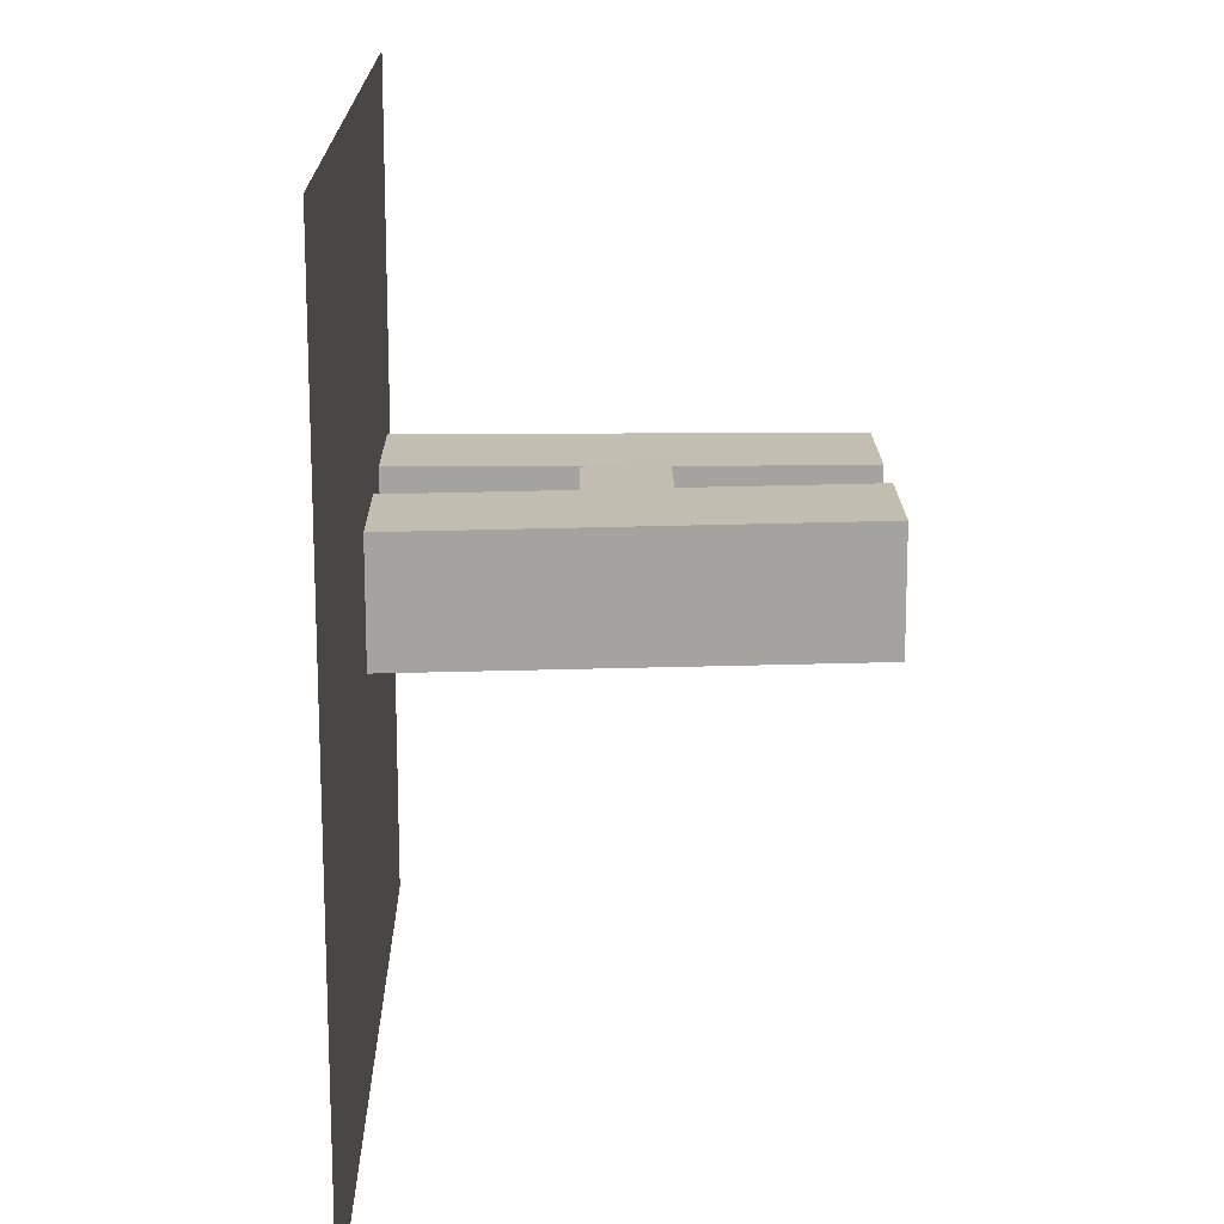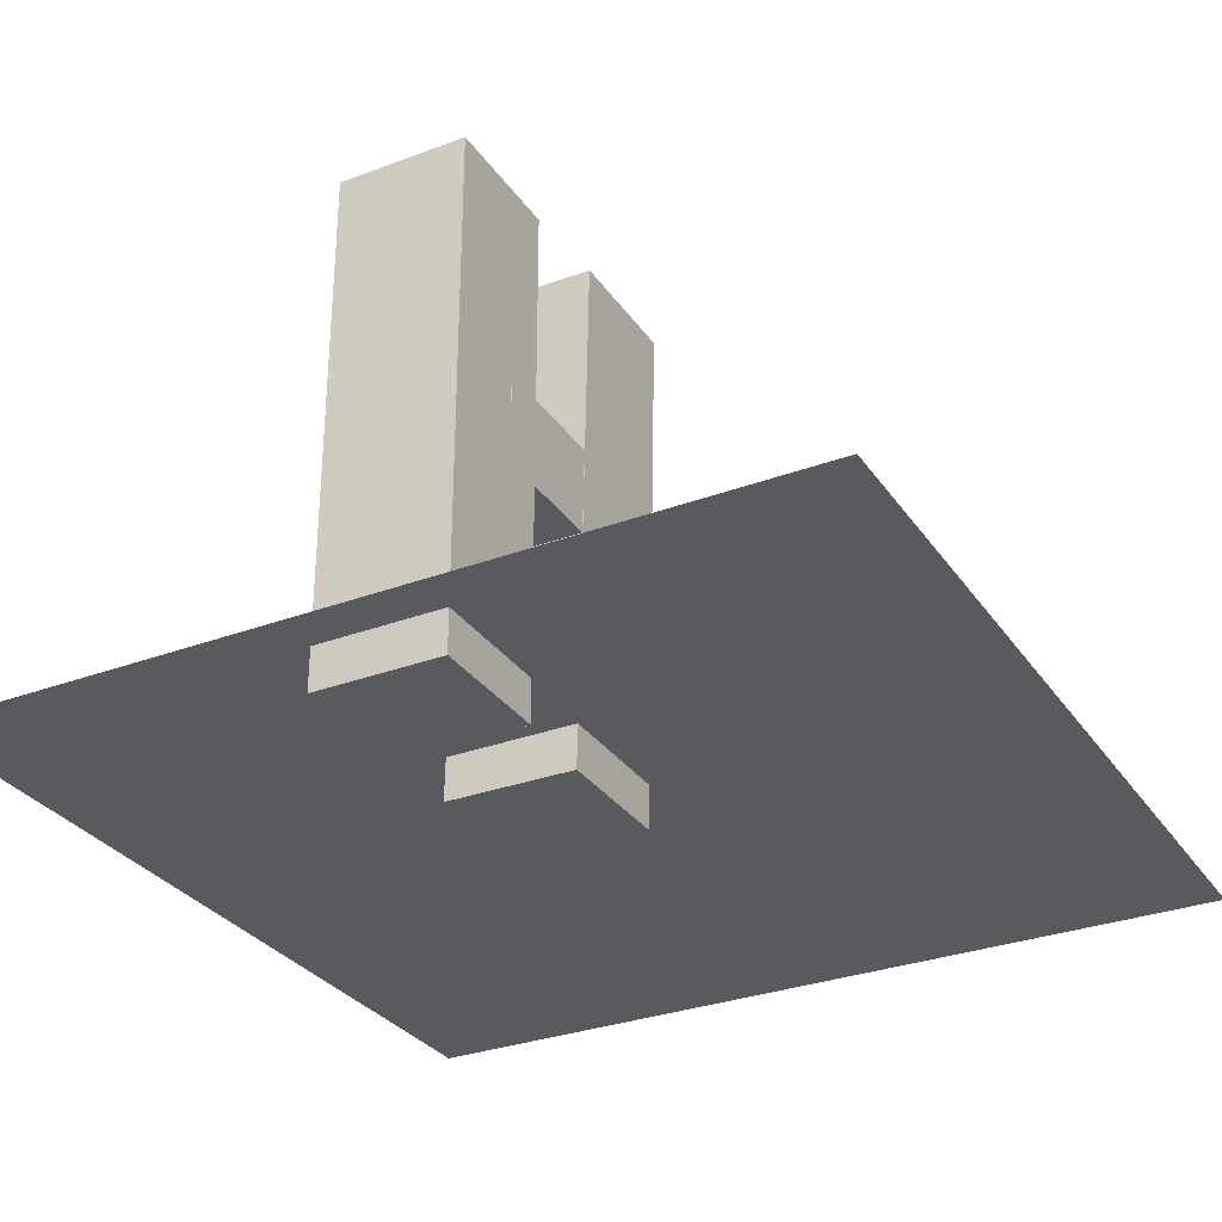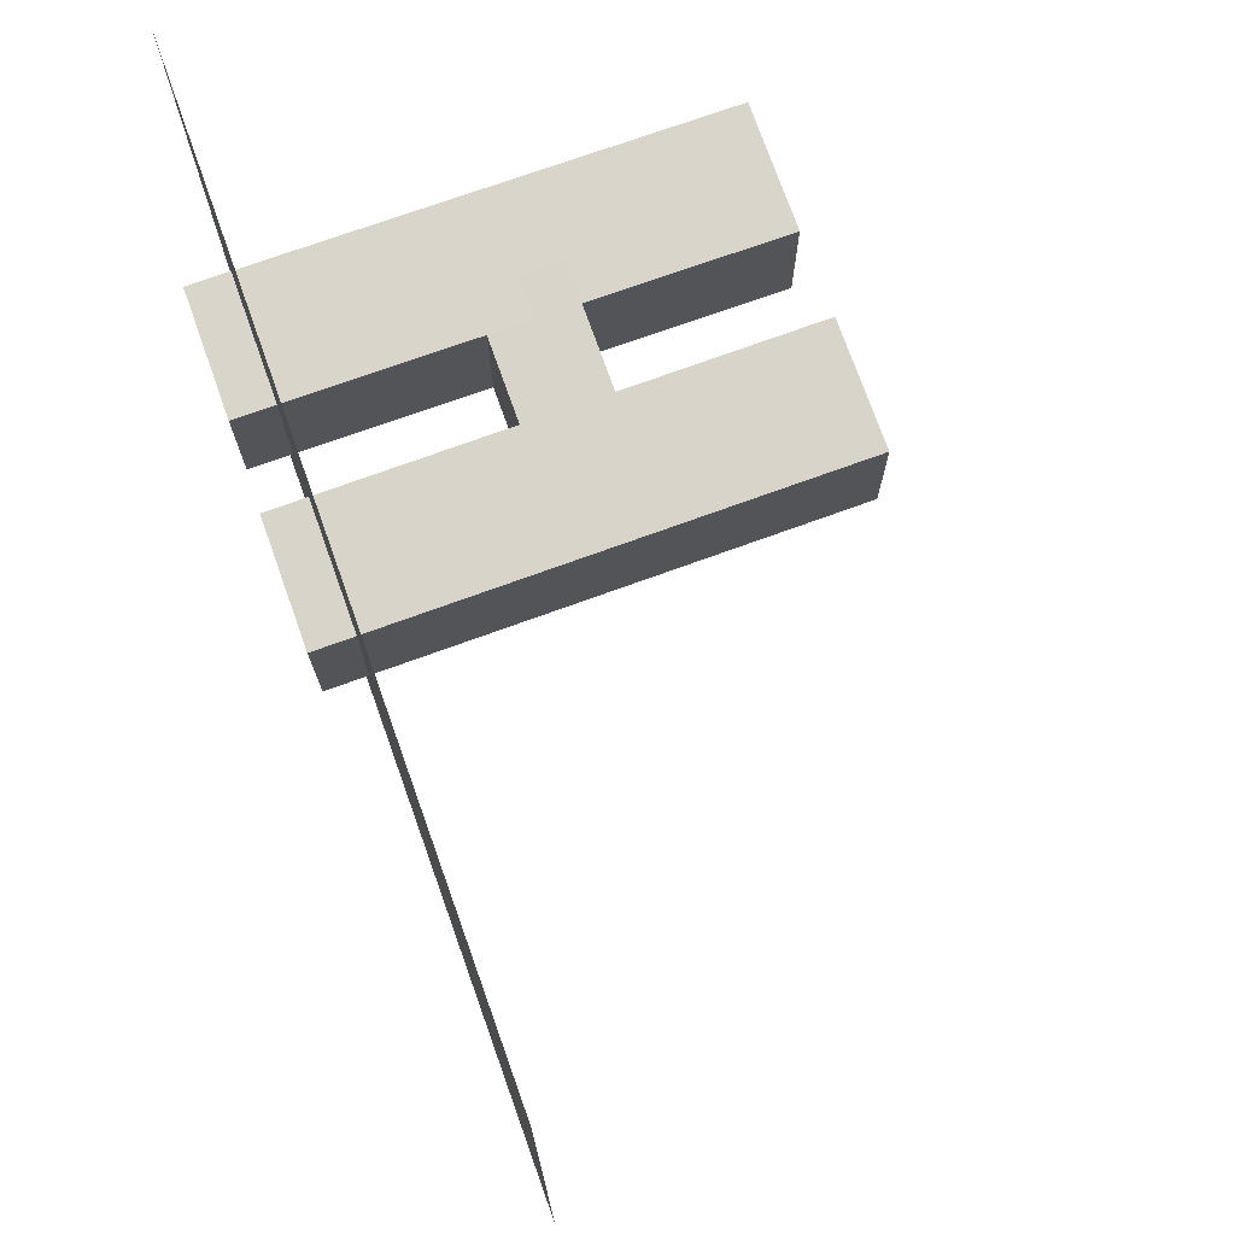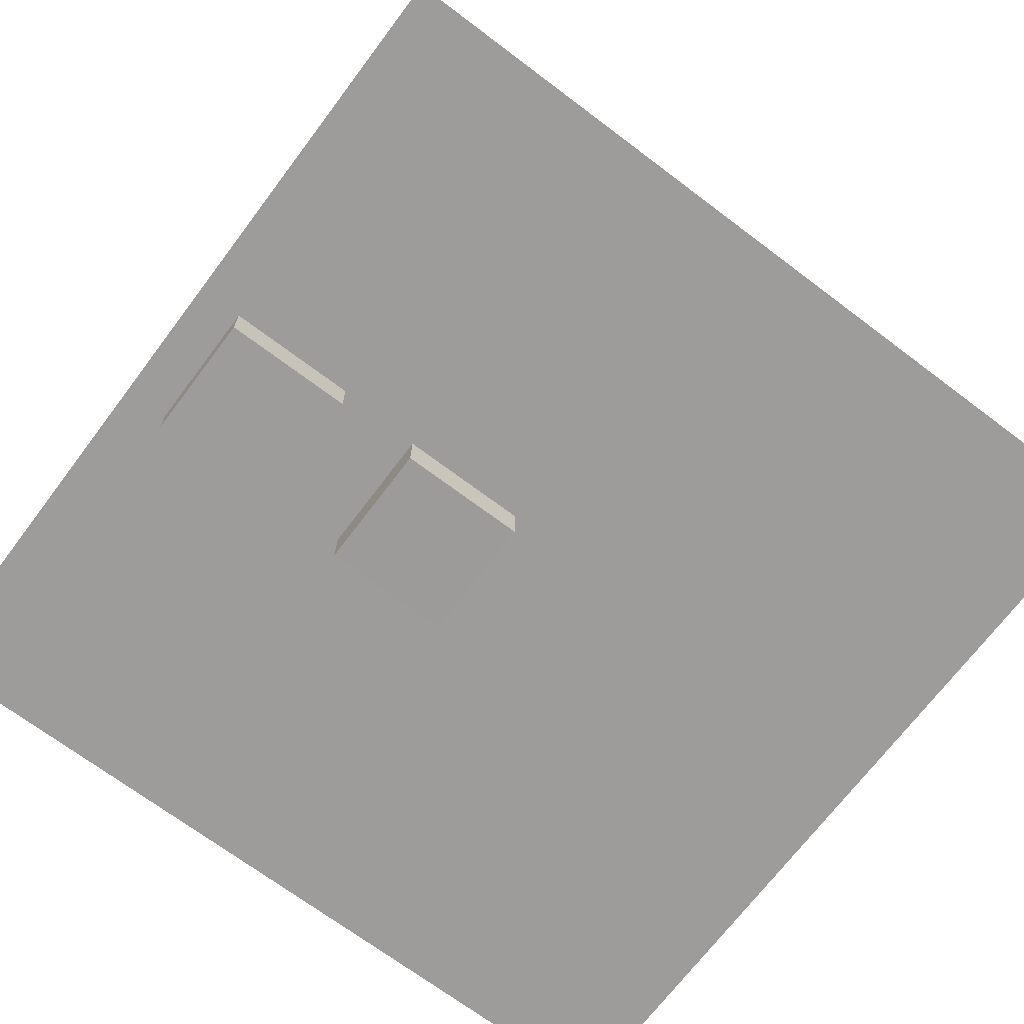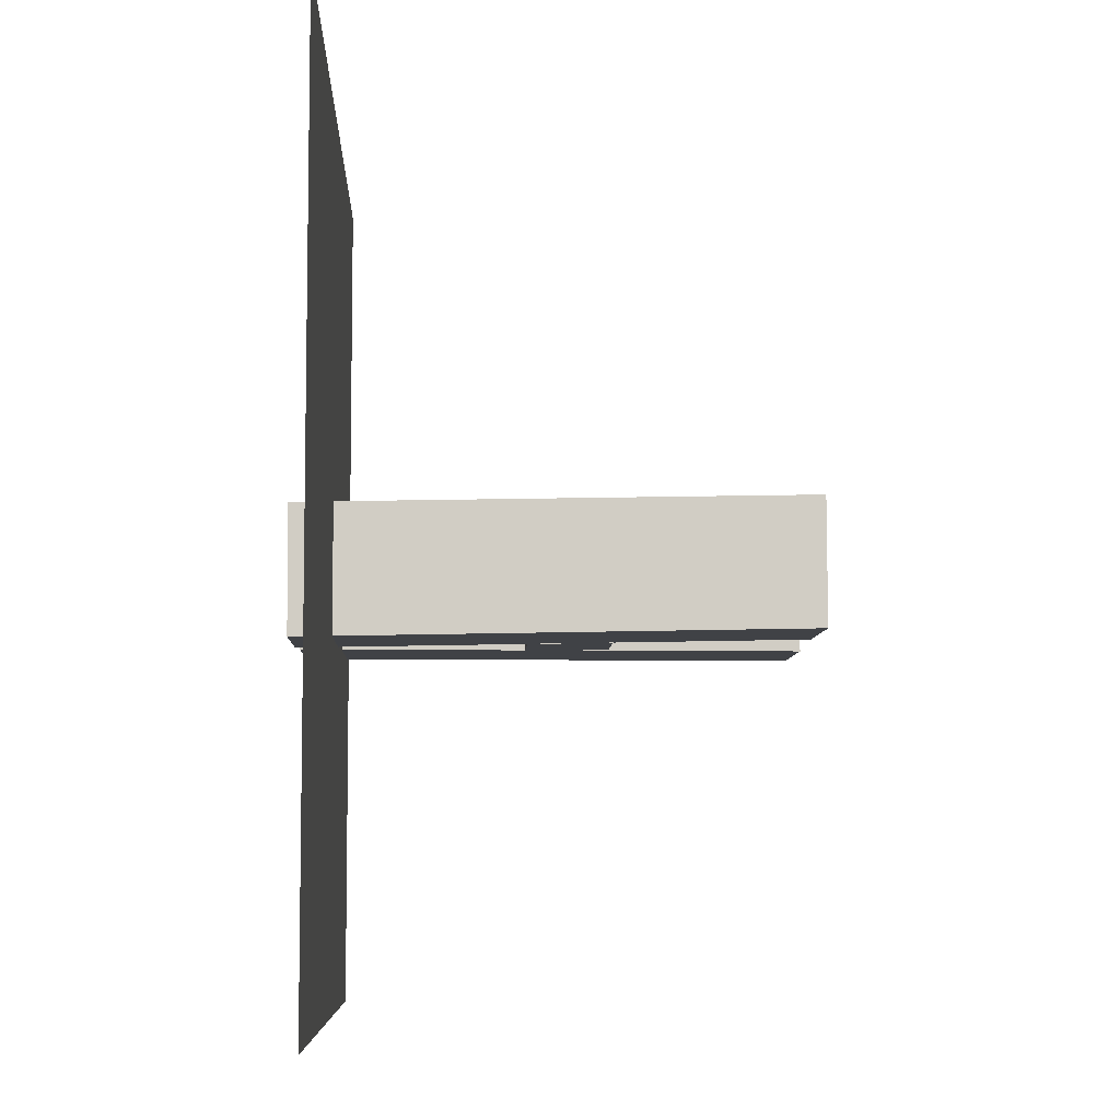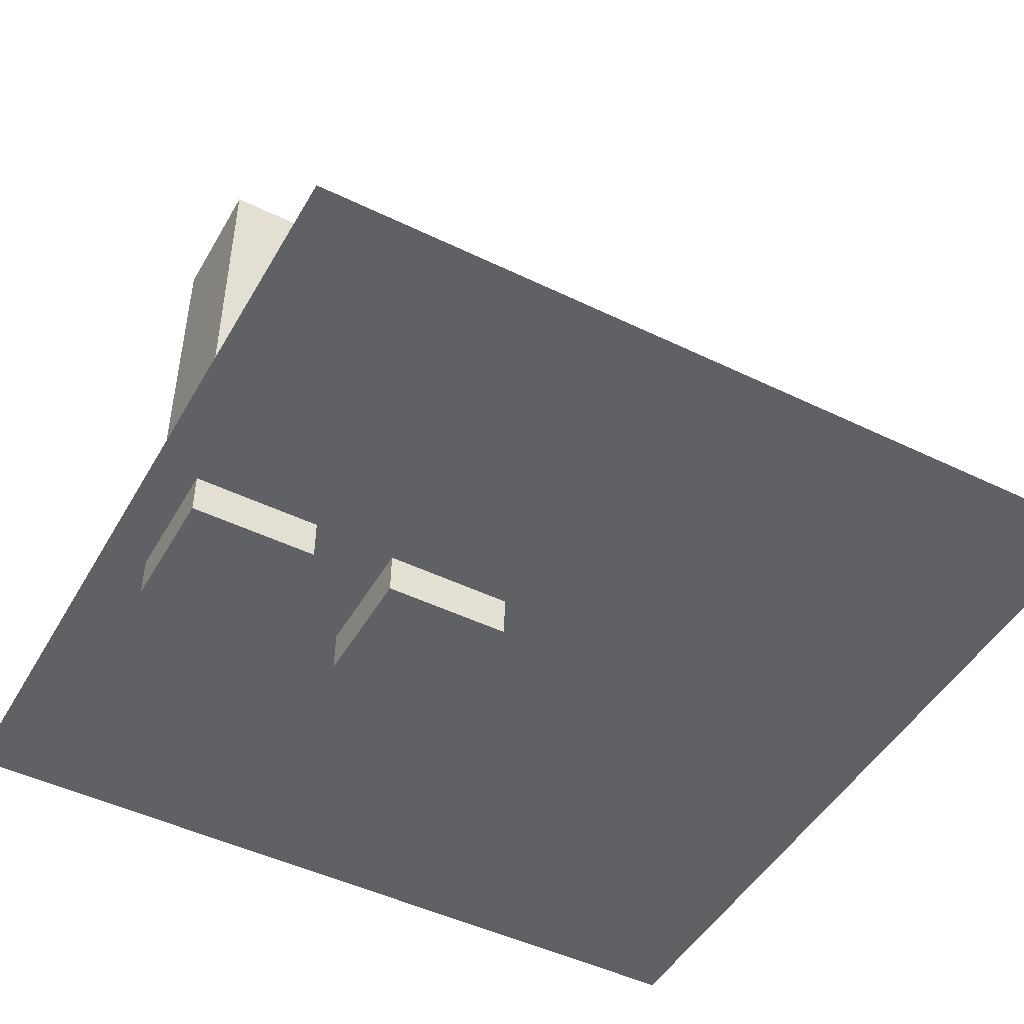
<metadata>
{"format":"obj","ext":"obj","renderer":"f3d","projection":"perspective","resolution":1024,"background":"white","views":[{"elev":17.1,"azim":89.3,"up":"+Z"},{"elev":-30.6,"azim":-61.7,"up":"+Y"},{"elev":74.2,"azim":70.4,"up":"+Z"},{"elev":-70.1,"azim":-37.0,"up":"+Y"},{"elev":-6.5,"azim":87.9,"up":"+Z"},{"elev":-47.5,"azim":-28.7,"up":"+Y"}]}
</metadata>
<code>
o Plane
v -1 -0.0008085 -1
v 1 -0.0008085 -1
v -1 0.0008085 1
v 1 0.0008085 1
f 1 3 2
f 3 4 2
o Box
v -0.5957 1.1 0.1491
v -0.5957 1.1 -0.1509
v -0.5957 -0.09988 0.1501
v -0.5957 -0.1001 -0.1499
v -0.8957 1.1 -0.1509
v -0.8957 1.1 0.1491
v -0.8957 -0.1001 -0.1499
v -0.8957 -0.09988 0.1501
v -0.8957 1.1 -0.1509
v -0.5957 1.1 -0.1509
v -0.8957 1.1 0.1491
v -0.5957 1.1 0.1491
v -0.8957 -0.09988 0.1501
v -0.5957 -0.09988 0.1501
v -0.8957 -0.1001 -0.1499
v -0.5957 -0.1001 -0.1499
v -0.8957 1.1 0.1491
v -0.5957 1.1 0.1491
v -0.8957 -0.09988 0.1501
v -0.5957 -0.09988 0.1501
v -0.5957 1.1 -0.1509
v -0.8957 1.1 -0.1509
v -0.5957 -0.1001 -0.1499
v -0.8957 -0.1001 -0.1499
f 5 7 6
f 7 8 6
f 9 11 10
f 11 12 10
f 13 15 14
f 15 16 14
f 17 19 18
f 19 20 18
f 21 23 22
f 23 24 22
f 25 27 26
f 27 28 26
o Box
v -0.09646 1.099 0.1609
v -0.09646 1.101 -0.1391
v -0.09646 -0.1006 0.1383
v -0.09646 -0.09937 -0.1617
v -0.3965 1.101 -0.1391
v -0.3965 1.099 0.1609
v -0.3965 -0.09937 -0.1617
v -0.3965 -0.1006 0.1383
v -0.3965 1.101 -0.1391
v -0.09646 1.101 -0.1391
v -0.3965 1.099 0.1609
v -0.09646 1.099 0.1609
v -0.3965 -0.1006 0.1383
v -0.09646 -0.1006 0.1383
v -0.3965 -0.09937 -0.1617
v -0.09646 -0.09937 -0.1617
v -0.3965 1.099 0.1609
v -0.09646 1.099 0.1609
v -0.3965 -0.1006 0.1383
v -0.09646 -0.1006 0.1383
v -0.09646 1.101 -0.1391
v -0.3965 1.101 -0.1391
v -0.09646 -0.09937 -0.1617
v -0.3965 -0.09937 -0.1617
f 29 31 30
f 31 32 30
f 33 35 34
f 35 36 34
f 37 39 38
f 39 40 38
f 41 43 42
f 43 44 42
f 45 47 46
f 47 48 46
f 49 51 50
f 51 52 50
o Box
v -0.3934 0.637 0.1514
v -0.3934 0.6382 -0.1486
v -0.3934 0.437 0.1476
v -0.3934 0.4382 -0.1524
v -0.6934 0.6382 -0.1486
v -0.6934 0.637 0.1514
v -0.6934 0.4382 -0.1524
v -0.6934 0.437 0.1476
v -0.6934 0.6382 -0.1486
v -0.3934 0.6382 -0.1486
v -0.6934 0.637 0.1514
v -0.3934 0.637 0.1514
v -0.6934 0.437 0.1476
v -0.3934 0.437 0.1476
v -0.6934 0.4382 -0.1524
v -0.3934 0.4382 -0.1524
v -0.6934 0.637 0.1514
v -0.3934 0.637 0.1514
v -0.6934 0.437 0.1476
v -0.3934 0.437 0.1476
v -0.3934 0.6382 -0.1486
v -0.6934 0.6382 -0.1486
v -0.3934 0.4382 -0.1524
v -0.6934 0.4382 -0.1524
f 53 55 54
f 55 56 54
f 57 59 58
f 59 60 58
f 61 63 62
f 63 64 62
f 65 67 66
f 67 68 66
f 69 71 70
f 71 72 70
f 73 75 74
f 75 76 74

</code>
